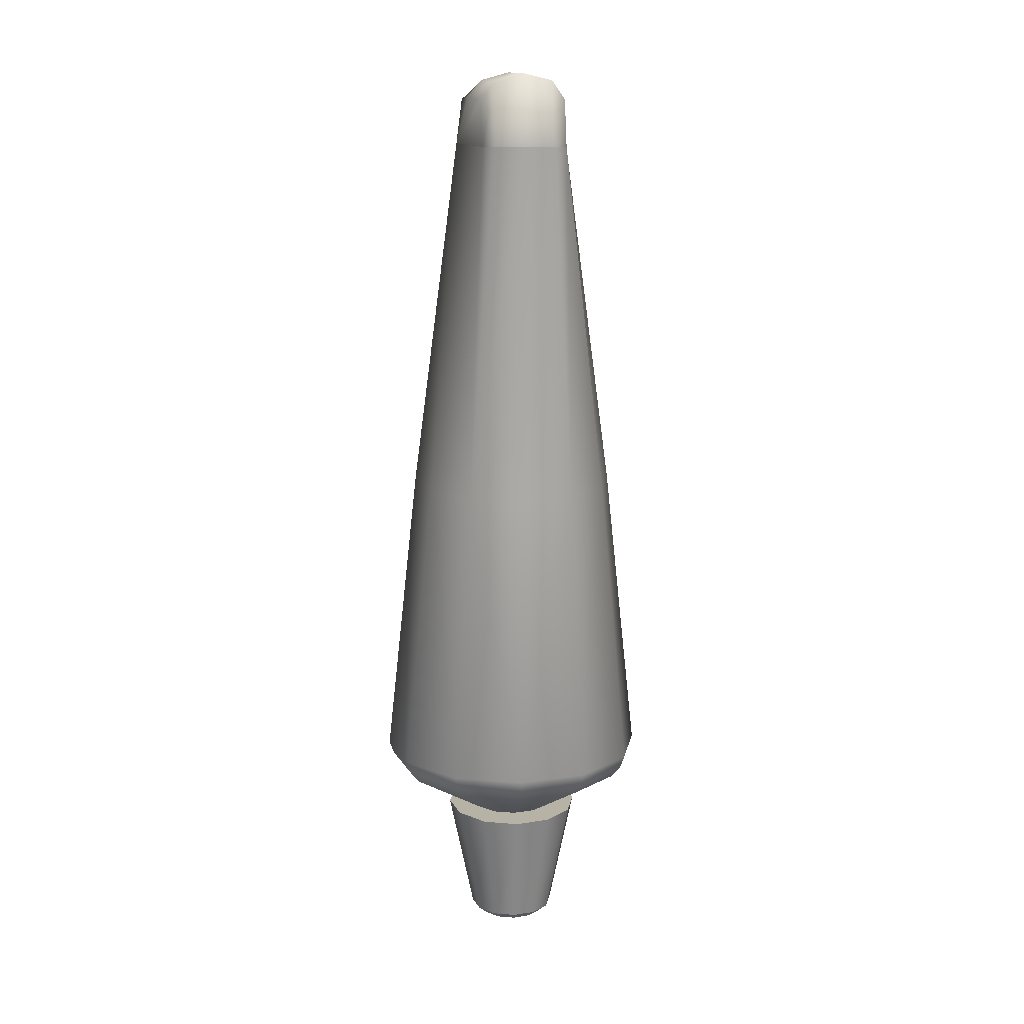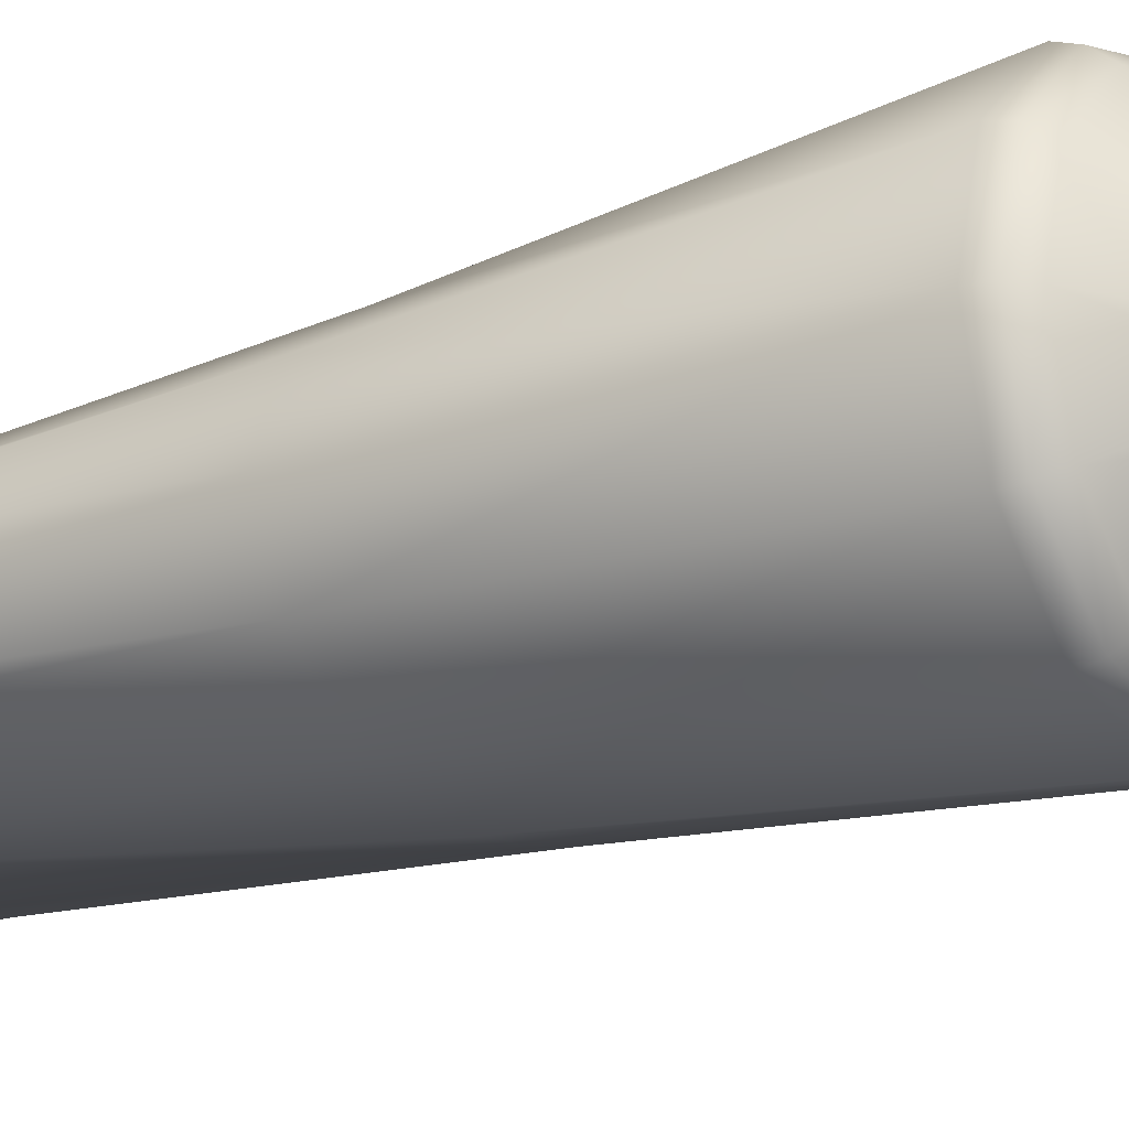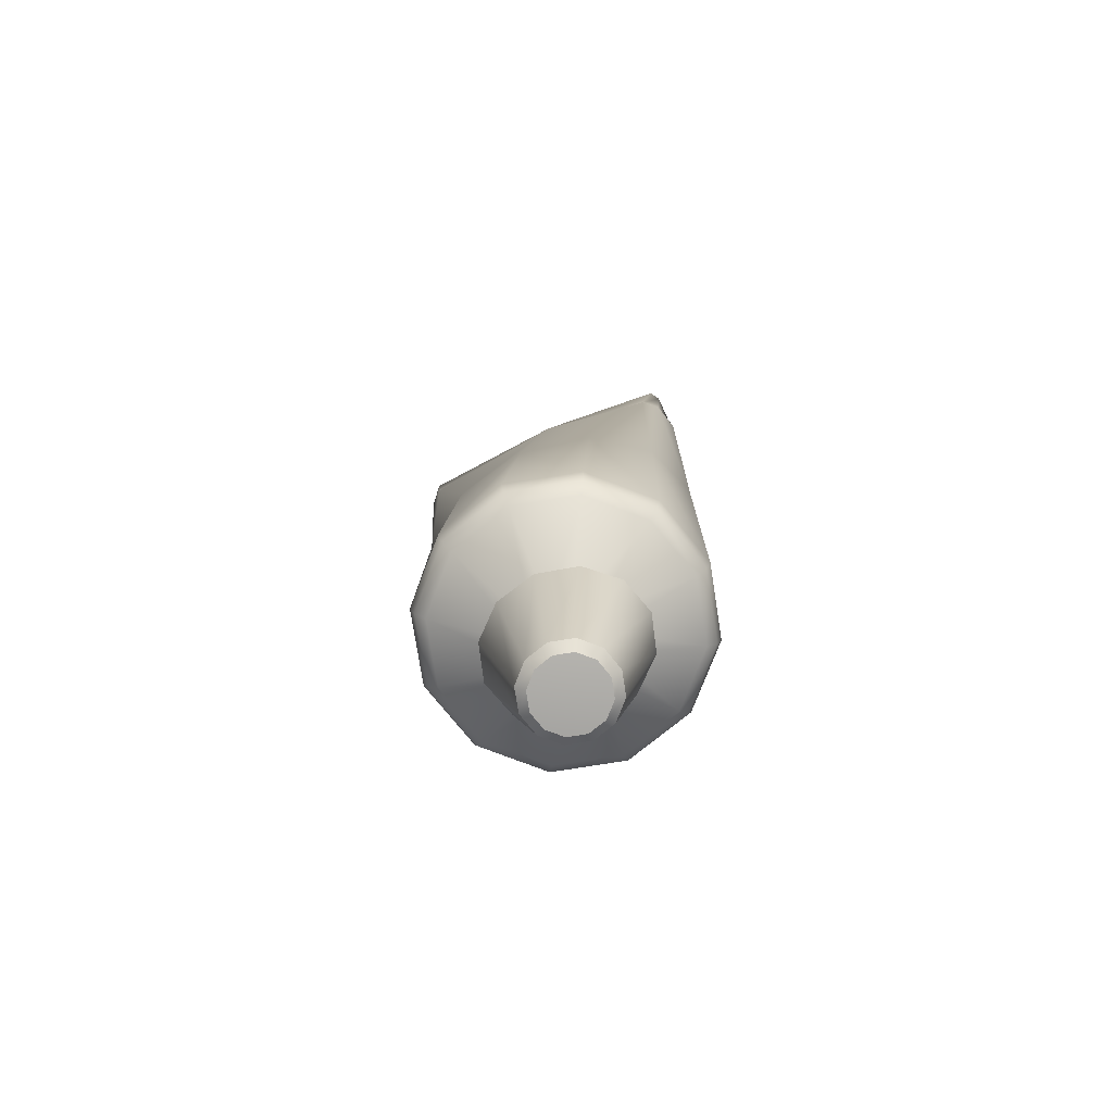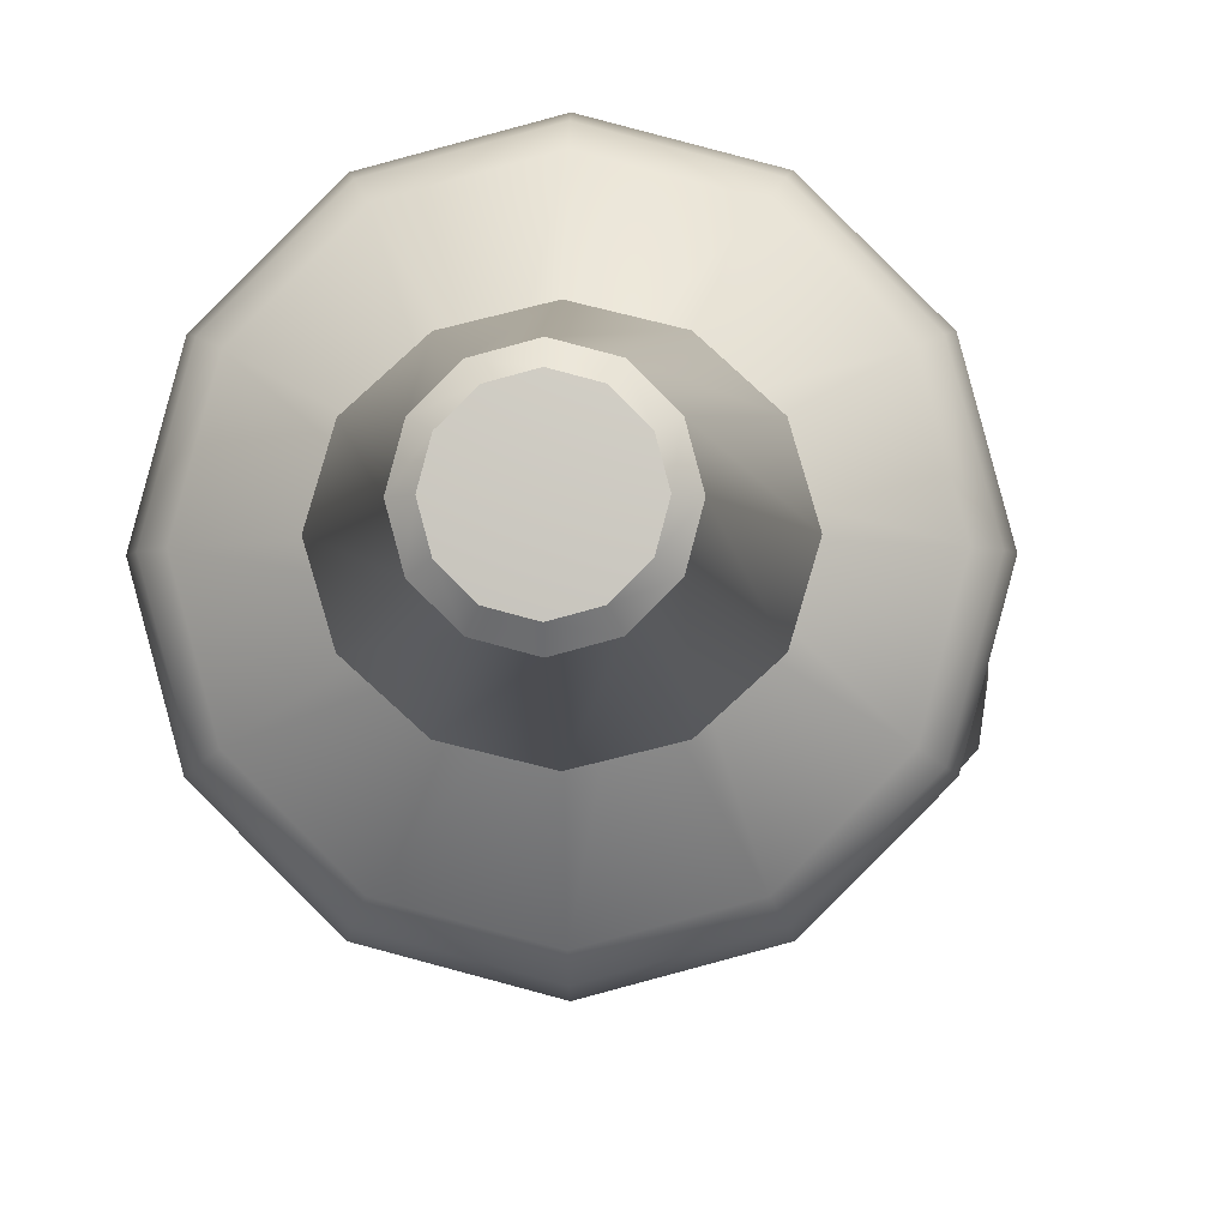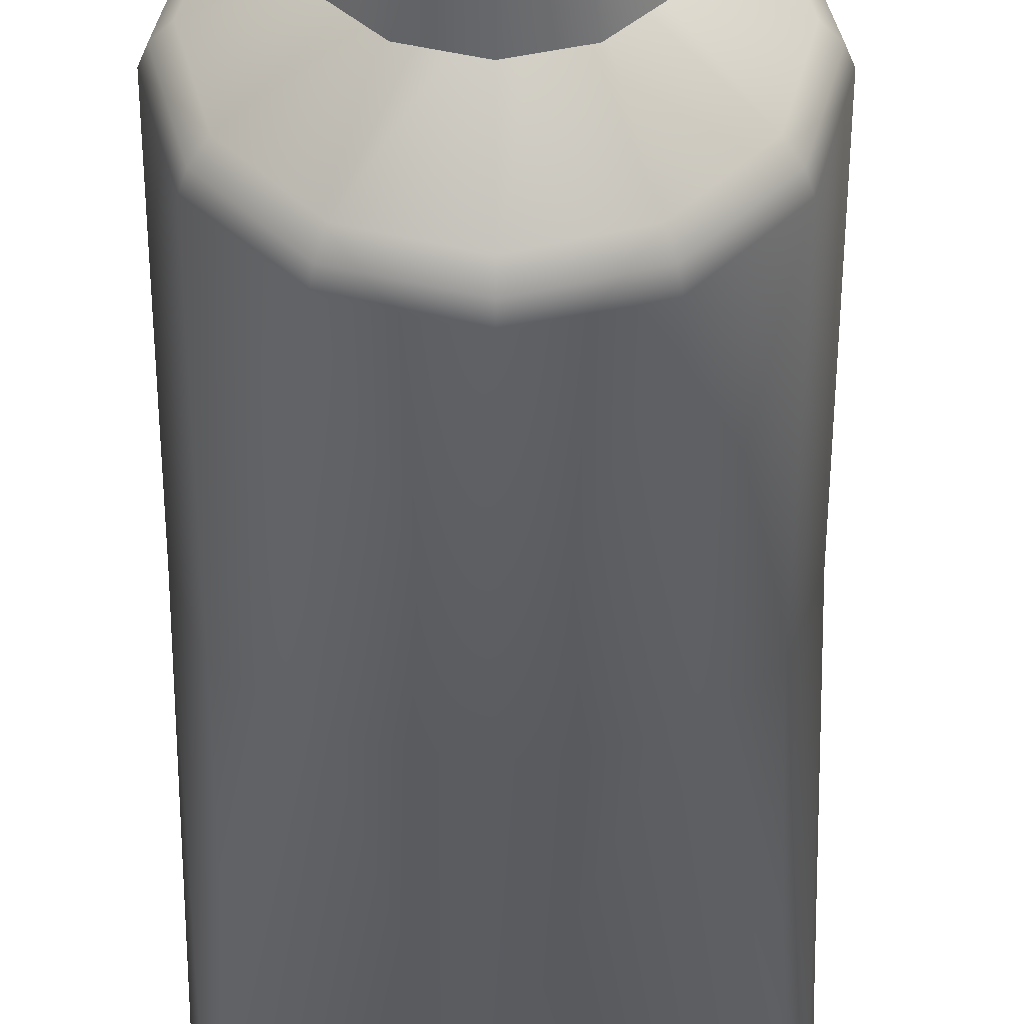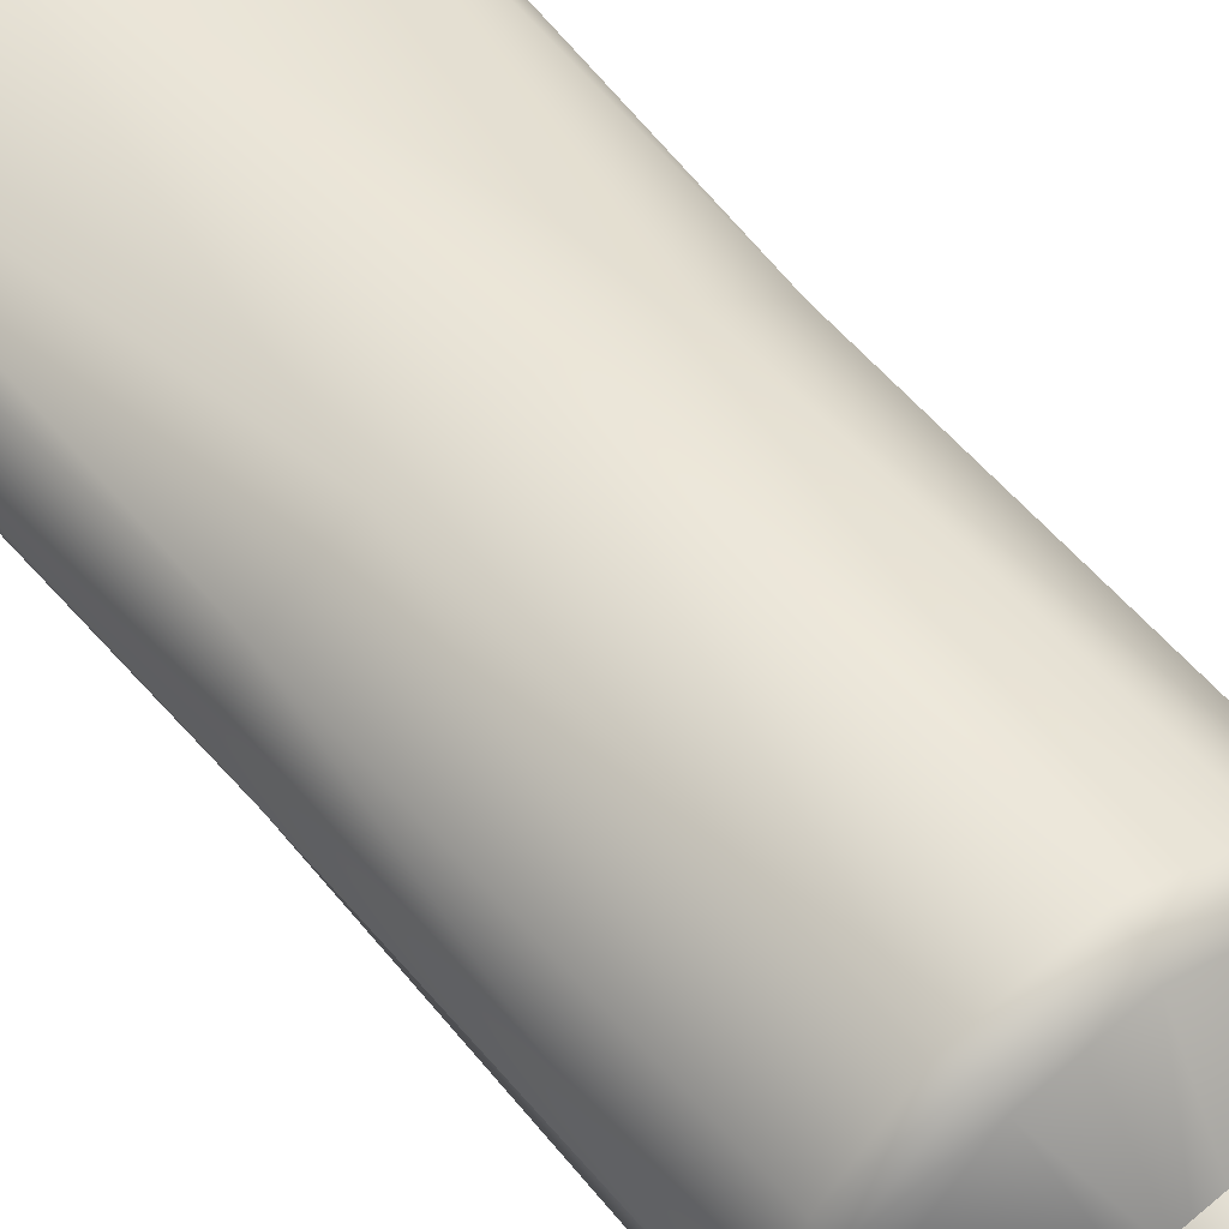
<metadata>
{"format":"obj","ext":"obj","renderer":"f3d","projection":"perspective","resolution":1024,"background":"white","views":[{"elev":12.2,"azim":85.5,"up":"+Y"},{"elev":-20.4,"azim":-55.3,"up":"+Z"},{"elev":-76.1,"azim":-156.1,"up":"+Y"},{"elev":-4.0,"azim":0.9,"up":"+Z"},{"elev":-40.1,"azim":-0.7,"up":"+Z"},{"elev":53.8,"azim":-38.1,"up":"+Z"}]}
</metadata>
<code>
g Toothpaste
v 0.1648 -0.3113 -0.009161
v 0.1512 0.04249 -0.07041
v 0.1433 -0.3111 -0.08949
v 0.1734 0.04234 -0.009053
v 0.1889 0.4595 -0.04422
v 0.1936 0.4596 -0.01027
v 0.1511 0.04249 0.05228
v 0.1433 -0.3111 0.07117
v 0.1889 0.4595 0.02367
v -0.1361 0.04481 -0.07059
v -0.1565 -0.308 -0.009161
v -0.135 -0.3083 -0.08949
v -0.1583 0.04502 -0.009259
v -0.1555 0.4591 -0.04365
v -0.1639 0.459 -0.009708
v -0.1565 -0.308 -0.009161
v -0.1362 0.04482 0.0521
v -0.135 -0.3083 0.07117
v -0.1583 0.04502 -0.009259
v -0.1555 0.4591 0.02424
v -0.1639 0.459 -0.009708
v -0.1511 -0.3234 -0.009161
v -0.135 -0.3083 -0.08949
v -0.1565 -0.308 -0.009161
v -0.1303 -0.3236 -0.08671
v -0.0762 -0.3089 -0.1483
v -0.1389 -0.3376 -0.009161
v -0.07357 -0.3242 -0.1435
v 0.004129 -0.3097 -0.1698
v -0.1198 -0.3378 -0.08051
v 0.003967 -0.325 -0.1643
v 0.08445 -0.3105 -0.1483
v -0.03396 -0.3985 -0.03066
v -0.03972 -0.3985 -0.009168
v -0.01823 -0.3986 -0.04639
v -0.06753 -0.3384 -0.1327
v 0.003256 -0.3987 -0.05215
v 0.003812 -0.3392 -0.1519
v 0.02475 -0.3988 -0.04639
v 0.08151 -0.3259 -0.1435
v 0.1433 -0.3111 -0.08949
v 0.07516 -0.34 -0.1327
v 0.04048 -0.3989 -0.03066
v 0.1383 -0.3265 -0.08671
v 0.1648 -0.3113 -0.009161
v 0.1274 -0.3406 -0.08051
v 0.04624 -0.3989 -0.00917
v 0.1591 -0.3267 -0.009161
v 0.1433 -0.3111 0.07117
v 0.1465 -0.3408 -0.009161
v 0.04048 -0.3989 0.01232
v 0.1383 -0.3265 0.06839
v 0.08445 -0.3105 0.13
v 0.1274 -0.3406 0.06219
v 0.02475 -0.3988 0.02805
v 0.08151 -0.3259 0.1252
v 0.004129 -0.3097 0.1515
v 0.07516 -0.34 0.1144
v 0.003259 -0.3987 0.03381
v 0.003967 -0.325 0.1459
v -0.0762 -0.3089 0.13
v 0.003812 -0.3392 0.1335
v -0.01823 -0.3986 0.02805
v -0.07357 -0.3242 0.1252
v -0.135 -0.3083 0.07117
v -0.06753 -0.3384 0.1144
v -0.03396 -0.3985 0.01232
v -0.1303 -0.3236 0.06839
v -0.1565 -0.308 -0.009161
v -0.1511 -0.3234 -0.009161
v -0.1198 -0.3378 0.06219
v -0.03972 -0.3985 -0.009168
v -0.1389 -0.3376 -0.009161
v 0.0479 -0.3945 -0.07996
v -0.042 -0.394 -0.07993
v 0.002944 -0.3942 -0.09089
v 0.09288 -0.3947 -0.009193
v 0.08082 -0.3946 -0.05006
v -0.04195 -0.394 0.06164
v -0.08693 -0.3938 -0.009128
v -0.0749 -0.3939 -0.05
v -0.07487 -0.3939 0.03173
v 0.04795 -0.3945 0.06161
v 0.003003 -0.3942 0.07257
v 0.08085 -0.3946 0.03168
v 0.1734 0.4593 -0.05932
v 0.1512 0.04249 -0.07041
v 0.1889 0.4595 -0.04422
v 0.09053 0.04293 -0.1154
v 0.1433 -0.3111 -0.08949
v 0.08445 -0.3105 -0.1483
v -0.002935 0.4616 -0.0776
v 0.007599 0.04358 -0.1318
v 0.004129 -0.3097 -0.1698
v -0.0762 -0.3089 -0.1483
v -0.07535 0.04427 -0.1155
v -0.135 -0.3083 -0.08949
v -0.1378 0.4594 -0.05856
v -0.1361 0.04481 -0.07059
v -0.1555 0.4591 -0.04365
v -0.1298 0.4595 0.04109
v -0.1362 0.04482 0.0521
v -0.1555 0.4591 0.02424
v -0.07548 0.04428 0.09705
v -0.135 -0.3083 0.07117
v -0.0762 -0.3089 0.13
v -0.002935 0.4616 0.05818
v 0.007447 0.04359 0.1135
v 0.004129 -0.3097 0.1515
v 0.08445 -0.3105 0.13
v 0.0904 0.04294 0.09715
v 0.1433 -0.3111 0.07117
v 0.1705 0.4592 0.03663
v 0.1511 0.04249 0.05228
v 0.1889 0.4595 0.02367
v -0.1555 0.4591 -0.04365
v -0.1597 0.5432 -0.00689
v -0.1639 0.459 -0.009708
v -0.1596 0.5352 -0.04083
v -0.01199 0.5468 -0.00689
v -0.1378 0.4594 -0.05856
v -0.01221 0.5391 -0.04083
v 0.1879 0.541 -0.007456
v -0.1528 0.5192 -0.05574
v -0.002935 0.4616 -0.0776
v -0.009621 0.521 -0.05574
v 0.1831 0.5332 -0.0414
v 0.1781 0.512 -0.0565
v 0.1734 0.4593 -0.05932
v 0.1889 0.4595 -0.04422
v 0.1936 0.4596 -0.01027
v 0.1889 0.4595 0.02367
v 0.1808 0.5291 0.02649
v -0.01199 0.5468 -0.00689
v 0.1705 0.4592 0.03663
v -0.006321 0.5375 0.02705
v -0.1597 0.5432 -0.00689
v 0.1763 0.5105 0.03945
v -0.002935 0.4616 0.05818
v -0.002556 0.5181 0.0439
v -0.1538 0.5313 0.02705
v -0.1639 0.459 -0.009708
v -0.1555 0.4591 0.02424
v -0.1458 0.5163 0.0439
v -0.1298 0.4595 0.04109
v 0.03622 -0.5473 -0.02953
v 0.0008943 -0.549 -0.009161
v 0.04168 -0.5474 -0.009161
v 0.02131 -0.547 -0.04445
v 0.03622 -0.5473 0.01121
v 0.0009361 -0.5467 -0.04991
v 0.02131 -0.547 0.02613
v -0.01943 -0.5463 -0.04445
v 0.0009361 -0.5467 0.03159
v -0.03435 -0.546 -0.02953
v -0.01943 -0.5463 0.02613
v -0.03981 -0.5459 -0.009161
v -0.03435 -0.546 0.01121
v 0.03622 -0.5473 -0.02953
v 0.0526 -0.5385 -0.009161
v 0.0457 -0.5384 -0.03492
v 0.04168 -0.5474 -0.009161
v 0.02131 -0.547 -0.04445
v 0.0457 -0.5384 0.0166
v 0.02685 -0.538 -0.05377
v 0.03622 -0.5473 0.01121
v 0.0009361 -0.5467 -0.04991
v 0.02685 -0.538 0.03545
v 0.001096 -0.5376 -0.06067
v 0.02131 -0.547 0.02613
v -0.01943 -0.5463 -0.04445
v 0.001096 -0.5376 0.04235
v -0.02466 -0.5371 -0.05377
v 0.0009361 -0.5467 0.03159
v -0.03435 -0.546 -0.02953
v -0.02466 -0.5371 0.03545
v -0.04351 -0.5368 -0.03492
v -0.01943 -0.5463 0.02613
v -0.03981 -0.5459 -0.009161
v -0.04351 -0.5368 0.0166
v -0.05041 -0.5367 -0.009161
v -0.03435 -0.546 0.01121
v 0.08082 -0.3946 -0.05006
v 0.0526 -0.5385 -0.009161
v 0.09288 -0.3947 -0.009193
v 0.0457 -0.5384 -0.03492
v 0.0457 -0.5384 0.0166
v 0.0479 -0.3945 -0.07996
v 0.08085 -0.3946 0.03168
v 0.02685 -0.538 -0.05377
v 0.02685 -0.538 0.03545
v 0.002944 -0.3942 -0.09089
v 0.04795 -0.3945 0.06161
v 0.001096 -0.5376 -0.06067
v 0.001096 -0.5376 0.04235
v -0.042 -0.394 -0.07993
v 0.003003 -0.3942 0.07257
v -0.02466 -0.5371 -0.05377
v -0.02466 -0.5371 0.03545
v -0.0749 -0.3939 -0.05
v -0.04195 -0.394 0.06164
v -0.04351 -0.5368 -0.03492
v -0.04351 -0.5368 0.0166
v -0.08693 -0.3938 -0.009128
v -0.07487 -0.3939 0.03173
v -0.05041 -0.5367 -0.009161
g Toothpaste_0
f 3 2 1
f 4 1 2
f 2 5 4
f 6 4 5
f 4 7 1
f 4 6 7
f 8 1 7
f 9 7 6
f 12 11 10
f 13 10 11
f 10 13 14
f 15 14 13
f 18 17 16
f 19 16 17
f 17 20 19
f 21 19 20
f 24 23 22
f 25 22 23
f 23 26 25
f 22 25 27
f 28 25 26
f 26 29 28
f 30 27 25
f 25 28 30
f 31 28 29
f 29 32 31
f 30 33 27
f 34 27 33
f 33 30 35
f 36 30 28
f 36 35 30
f 28 31 36
f 35 36 37
f 38 37 36
f 38 36 31
f 37 38 39
f 40 31 32
f 31 40 38
f 32 41 40
f 42 39 38
f 42 38 40
f 39 42 43
f 44 40 41
f 40 44 42
f 41 45 44
f 46 43 42
f 46 42 44
f 43 46 47
f 48 44 45
f 44 48 46
f 45 49 48
f 50 47 46
f 50 46 48
f 47 50 51
f 52 48 49
f 48 52 50
f 49 53 52
f 54 51 50
f 54 50 52
f 51 54 55
f 56 52 53
f 52 56 54
f 53 57 56
f 58 55 54
f 58 54 56
f 55 58 59
f 60 56 57
f 56 60 58
f 57 61 60
f 62 59 58
f 62 58 60
f 59 62 63
f 64 60 61
f 60 64 62
f 61 65 64
f 66 63 62
f 66 62 64
f 63 66 67
f 68 64 65
f 64 68 66
f 65 69 68
f 70 68 69
f 71 67 66
f 71 66 68
f 68 70 71
f 67 71 72
f 73 71 70
f 73 72 71
f 76 75 74
f 75 77 74
f 74 77 78
f 79 77 75
f 80 79 75
f 81 80 75
f 82 79 80
f 83 77 79
f 84 83 79
f 85 77 83
f 88 87 86
f 89 86 87
f 87 90 89
f 91 89 90
f 86 89 92
f 89 91 93
f 93 92 89
f 94 93 91
f 94 95 93
f 93 96 92
f 96 93 95
f 95 97 96
f 98 92 96
f 99 96 97
f 96 99 98
f 100 98 99
f 103 102 101
f 104 101 102
f 102 105 104
f 106 104 105
f 101 104 107
f 104 106 108
f 108 107 104
f 109 108 106
f 109 110 108
f 108 111 107
f 111 108 110
f 110 112 111
f 113 107 111
f 114 111 112
f 111 114 113
f 115 113 114
f 118 117 116
f 119 116 117
f 117 120 119
f 116 119 121
f 122 119 120
f 120 123 122
f 124 121 119
f 119 122 124
f 121 124 125
f 126 124 122
f 126 125 124
f 122 127 126
f 127 122 123
f 126 128 125
f 128 126 127
f 129 125 128
f 129 128 130
f 127 130 128
f 130 127 131
f 123 131 127
f 131 123 132
f 133 132 123
f 123 134 133
f 132 133 135
f 136 133 134
f 134 137 136
f 138 135 133
f 135 138 139
f 138 133 140
f 136 140 133
f 140 139 138
f 141 136 137
f 136 141 140
f 137 142 141
f 143 141 142
f 140 144 139
f 144 140 141
f 141 143 144
f 145 139 144
f 145 144 143
f 148 147 146
f 146 147 149
f 150 147 148
f 149 147 151
f 152 147 150
f 151 147 153
f 154 147 152
f 153 147 155
f 156 147 154
f 155 147 157
f 158 147 156
f 157 147 158
f 161 160 159
f 162 159 160
f 159 163 161
f 160 164 162
f 165 161 163
f 166 162 164
f 163 167 165
f 164 168 166
f 169 165 167
f 170 166 168
f 167 171 169
f 168 172 170
f 173 169 171
f 174 170 172
f 171 175 173
f 172 176 174
f 177 173 175
f 178 174 176
f 175 179 177
f 176 180 178
f 181 177 179
f 182 178 180
f 179 182 181
f 180 181 182
f 185 184 183
f 186 183 184
f 184 185 187
f 183 186 188
f 189 187 185
f 190 188 186
f 187 189 191
f 188 190 192
f 193 191 189
f 194 192 190
f 191 193 195
f 192 194 196
f 197 195 193
f 198 196 194
f 195 197 199
f 196 198 200
f 201 199 197
f 202 200 198
f 199 201 203
f 200 202 204
f 205 203 201
f 206 204 202
f 203 205 206
f 204 206 205

</code>
